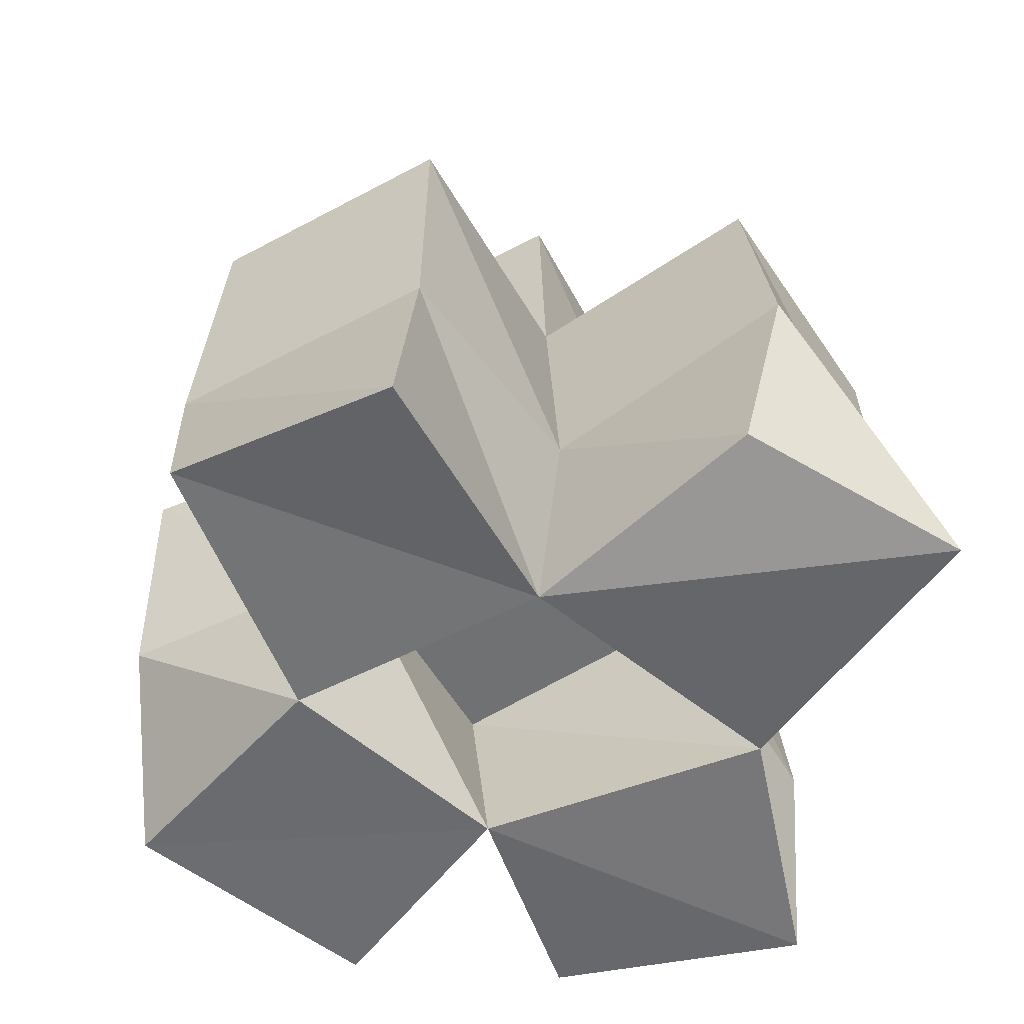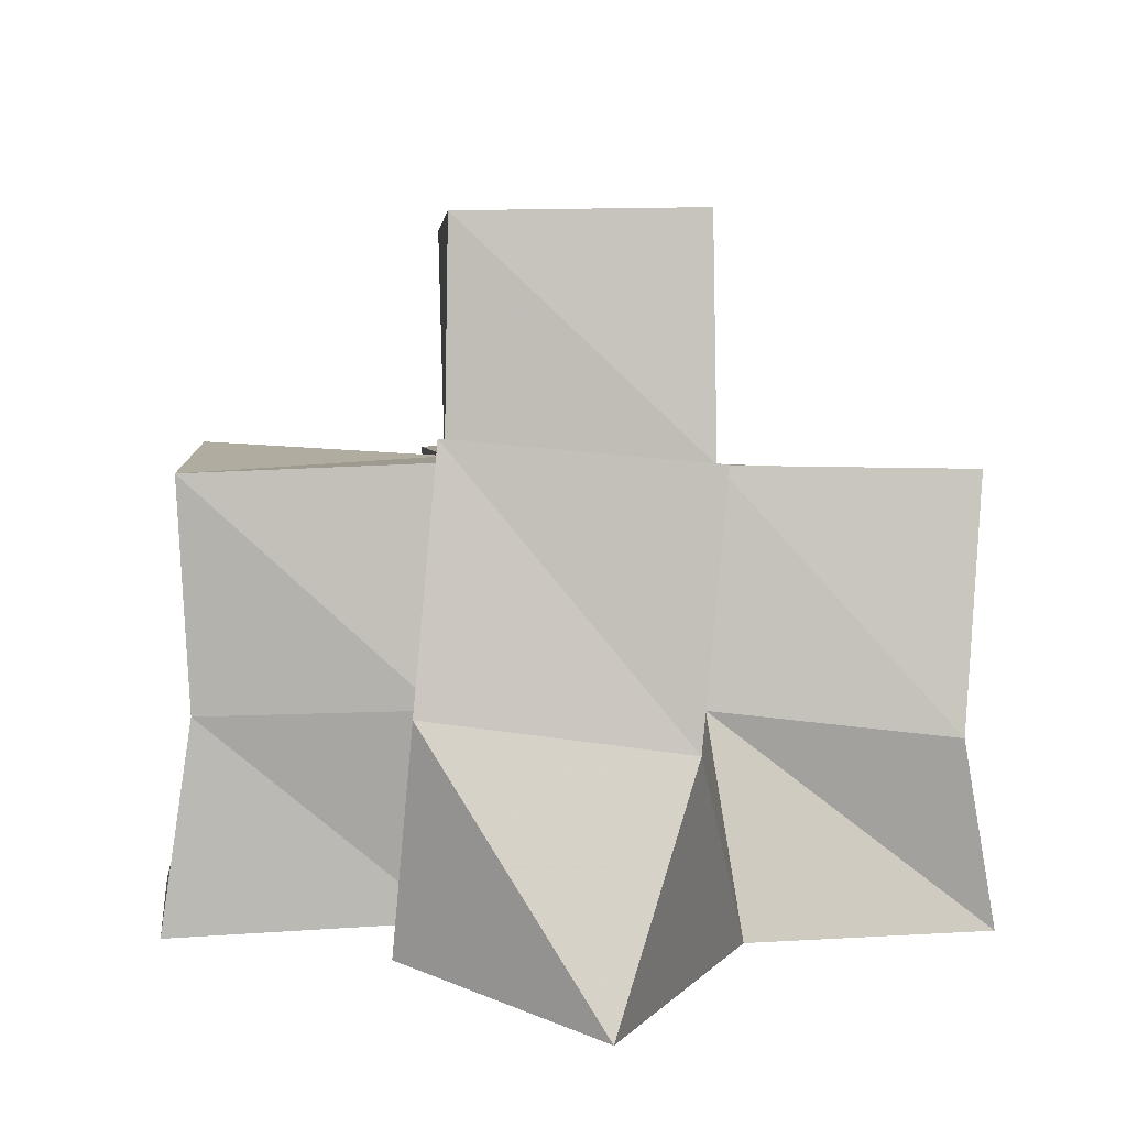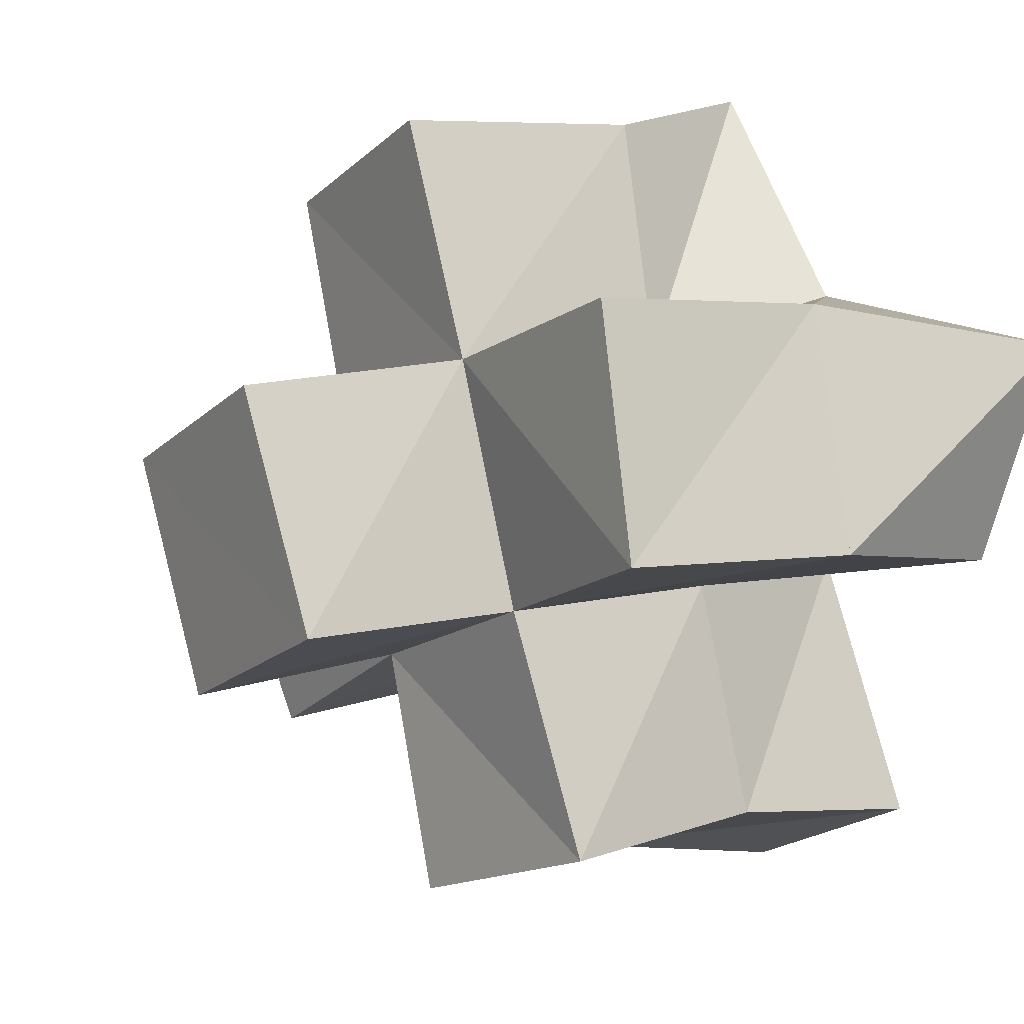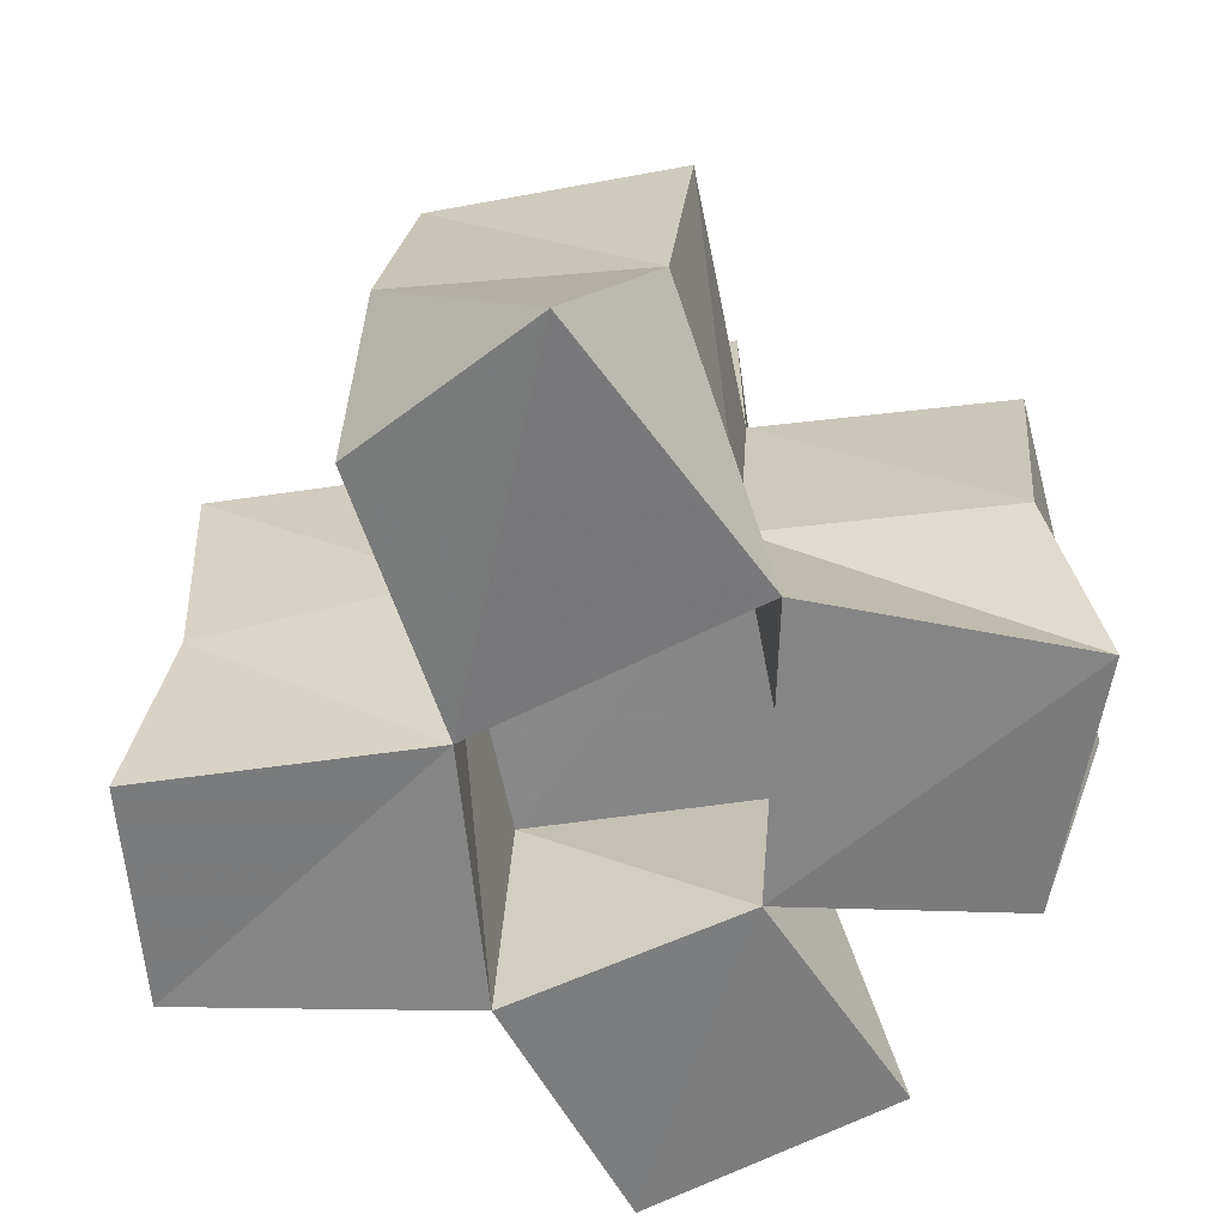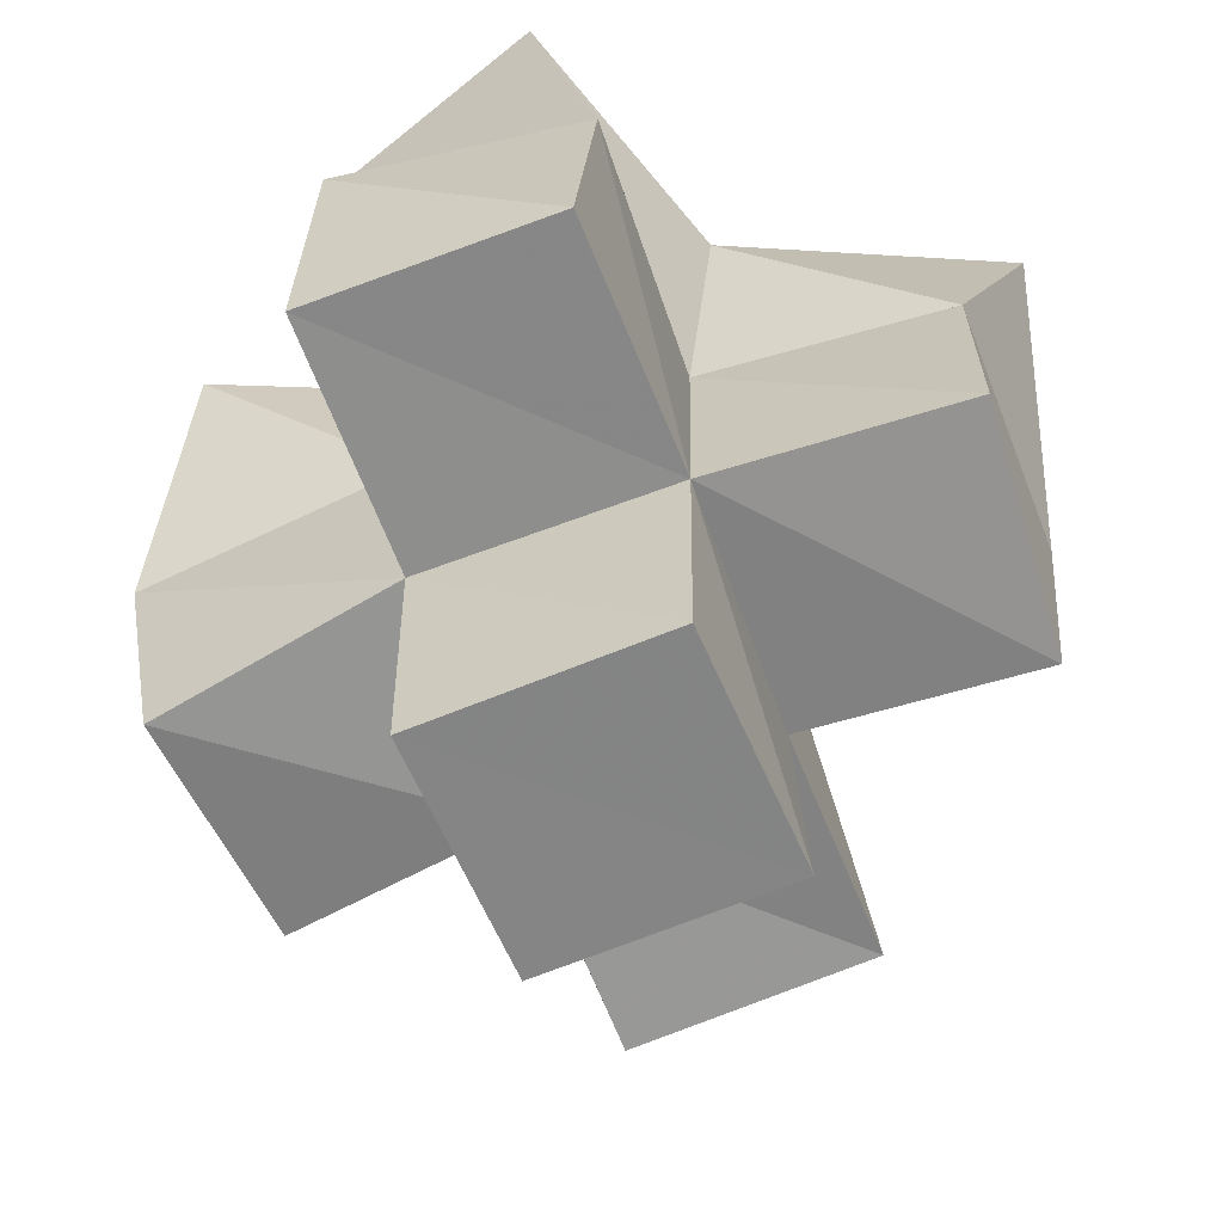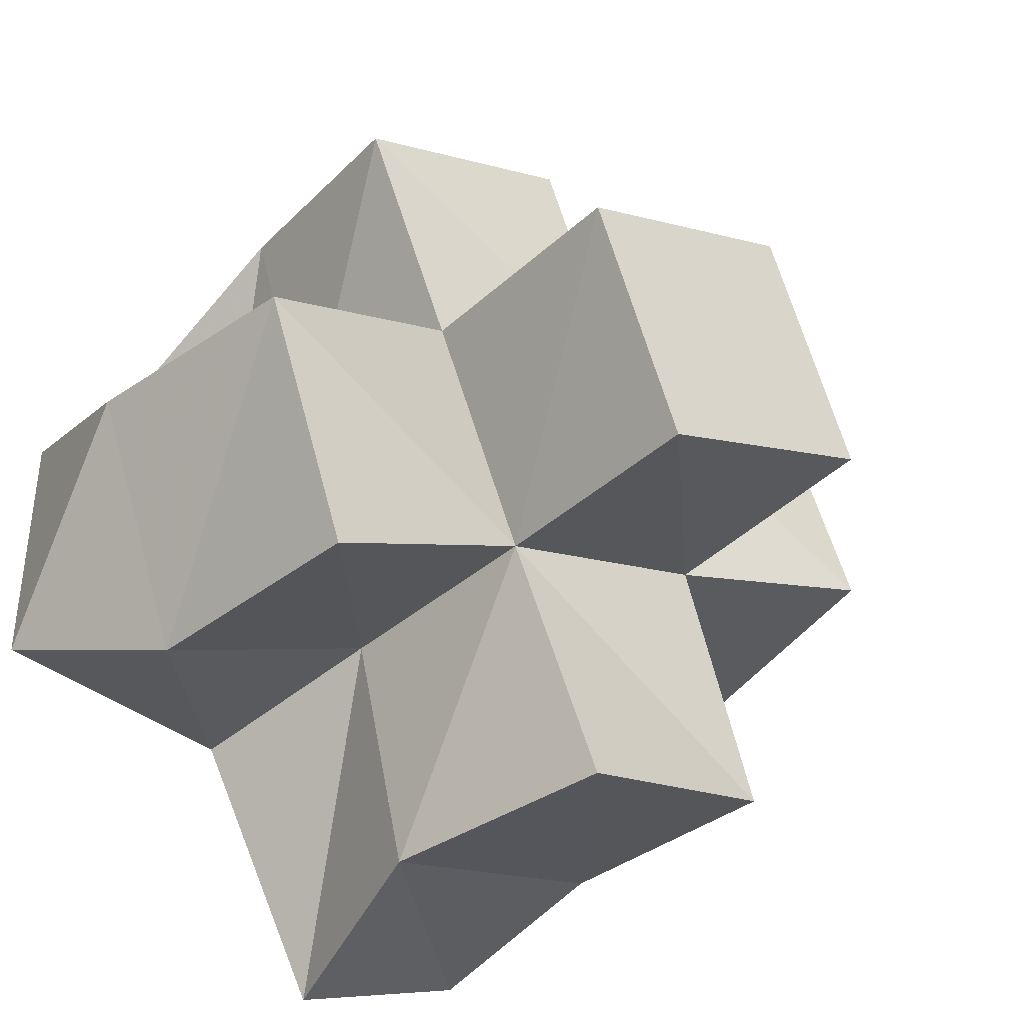
<metadata>
{"format":"obj","ext":"obj","renderer":"f3d","projection":"perspective","resolution":1024,"background":"white","views":[{"elev":-53.9,"azim":-129.4,"up":"+Y"},{"elev":7.0,"azim":-71.5,"up":"+Y"},{"elev":9.1,"azim":-127.9,"up":"+Z"},{"elev":-59.5,"azim":-60.7,"up":"+Y"},{"elev":26.2,"azim":175.5,"up":"+Z"},{"elev":-40.8,"azim":136.7,"up":"+Z"}]}
</metadata>
<code>
v 0.2394 0.1084 1.053
v 0.2328 0.1527 1.06
v 0.2892 0.1023 1.045
v 0.283 0.1451 1.046
v 0.2297 0.1 1.097
v 0.2505 0.146 1.106
v 0.2909 0.1026 1.104
v 0.2992 0.145 1.094
v 0.268 0.1 0.9936
v 0.2702 0.1434 0.9998
v 0.3092 0.1012 0.9743
v 0.3222 0.1454 0.981
v 0.3371 0.1 1.024
v 0.3317 0.1422 1.03
v 0.3402 0.1 1.074
v 0.3495 0.1425 1.077
v 0.3248 0.1001 1.145
v 0.3153 0.1396 1.14
v 0.3649 0.101 1.114
v 0.3632 0.1383 1.13
v 0.3886 0.1006 1.023
v 0.3767 0.1385 1.008
v 0.3886 0.1001 1.077
v 0.4008 0.1442 1.054
v 0.2411 0.2003 1.062
v 0.2864 0.1921 1.046
v 0.2553 0.1959 1.11
v 0.3038 0.1915 1.094
v 0.2675 0.1902 0.9986
v 0.3145 0.1924 0.9819
v 0.3324 0.1893 1.029
v 0.3514 0.1876 1.076
v 0.3229 0.1905 1.142
v 0.3693 0.1851 1.123
v 0.3749 0.1874 1.006
v 0.3966 0.1911 1.052
v 0.2883 0.2394 1.046
v 0.3349 0.2356 1.026
v 0.3084 0.2401 1.092
v 0.3547 0.236 1.072
f 1 2 4
f 3 1 4
f 2 6 8
f 4 2 8
f 6 5 7
f 8 6 7
f 5 1 3
f 7 5 3
f 8 7 3
f 4 8 3
f 2 1 5
f 6 2 5
f 9 10 12
f 11 9 12
f 10 4 14
f 12 10 14
f 4 3 13
f 14 4 13
f 3 9 11
f 13 3 11
f 14 13 11
f 12 14 11
f 10 9 3
f 4 10 3
f 7 8 16
f 15 7 16
f 8 18 20
f 16 8 20
f 18 17 19
f 20 18 19
f 17 7 15
f 19 17 15
f 20 19 15
f 16 20 15
f 8 7 17
f 18 8 17
f 13 14 22
f 21 13 22
f 14 16 24
f 22 14 24
f 16 15 23
f 24 16 23
f 15 13 21
f 23 15 21
f 24 23 21
f 22 24 21
f 14 13 15
f 16 14 15
f 2 25 26
f 4 2 26
f 25 27 28
f 26 25 28
f 27 6 8
f 28 27 8
f 6 2 4
f 8 6 4
f 28 8 4
f 26 28 4
f 25 2 6
f 27 25 6
f 10 29 30
f 12 10 30
f 29 26 31
f 30 29 31
f 26 4 14
f 31 26 14
f 4 10 12
f 14 4 12
f 31 14 12
f 30 31 12
f 29 10 4
f 26 29 4
f 8 28 32
f 16 8 32
f 28 33 34
f 32 28 34
f 33 18 20
f 34 33 20
f 18 8 16
f 20 18 16
f 34 20 16
f 32 34 16
f 28 8 18
f 33 28 18
f 14 31 35
f 22 14 35
f 31 32 36
f 35 31 36
f 32 16 24
f 36 32 24
f 16 14 22
f 24 16 22
f 36 24 22
f 35 36 22
f 31 14 16
f 32 31 16
f 4 26 31
f 14 4 31
f 26 28 32
f 31 26 32
f 28 8 16
f 32 28 16
f 8 4 14
f 16 8 14
f 32 16 14
f 31 32 14
f 26 4 8
f 28 26 8
f 26 37 38
f 31 26 38
f 37 39 40
f 38 37 40
f 39 28 32
f 40 39 32
f 28 26 31
f 32 28 31
f 40 32 31
f 38 40 31
f 37 26 28
f 39 37 28

</code>
